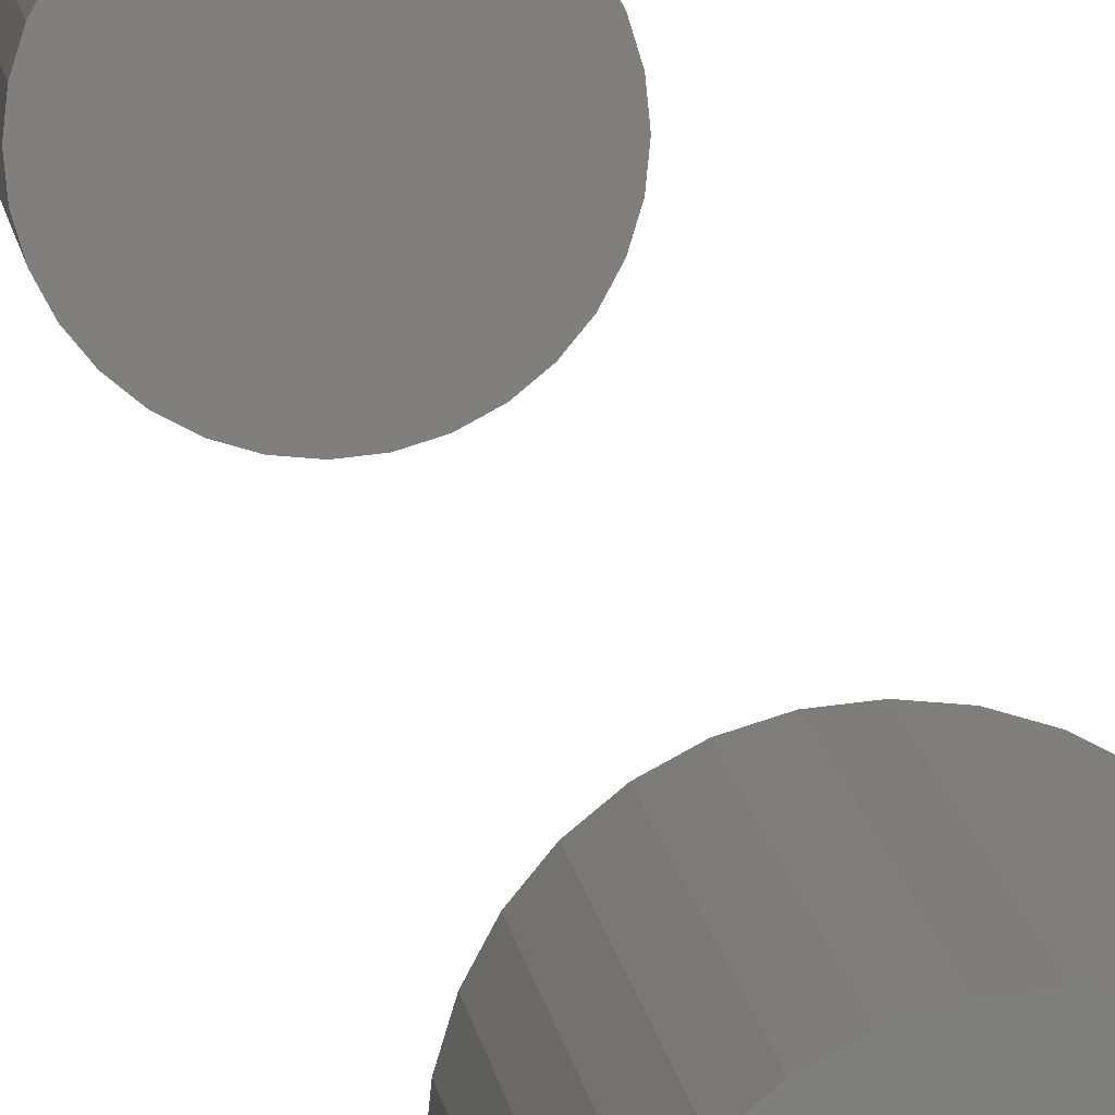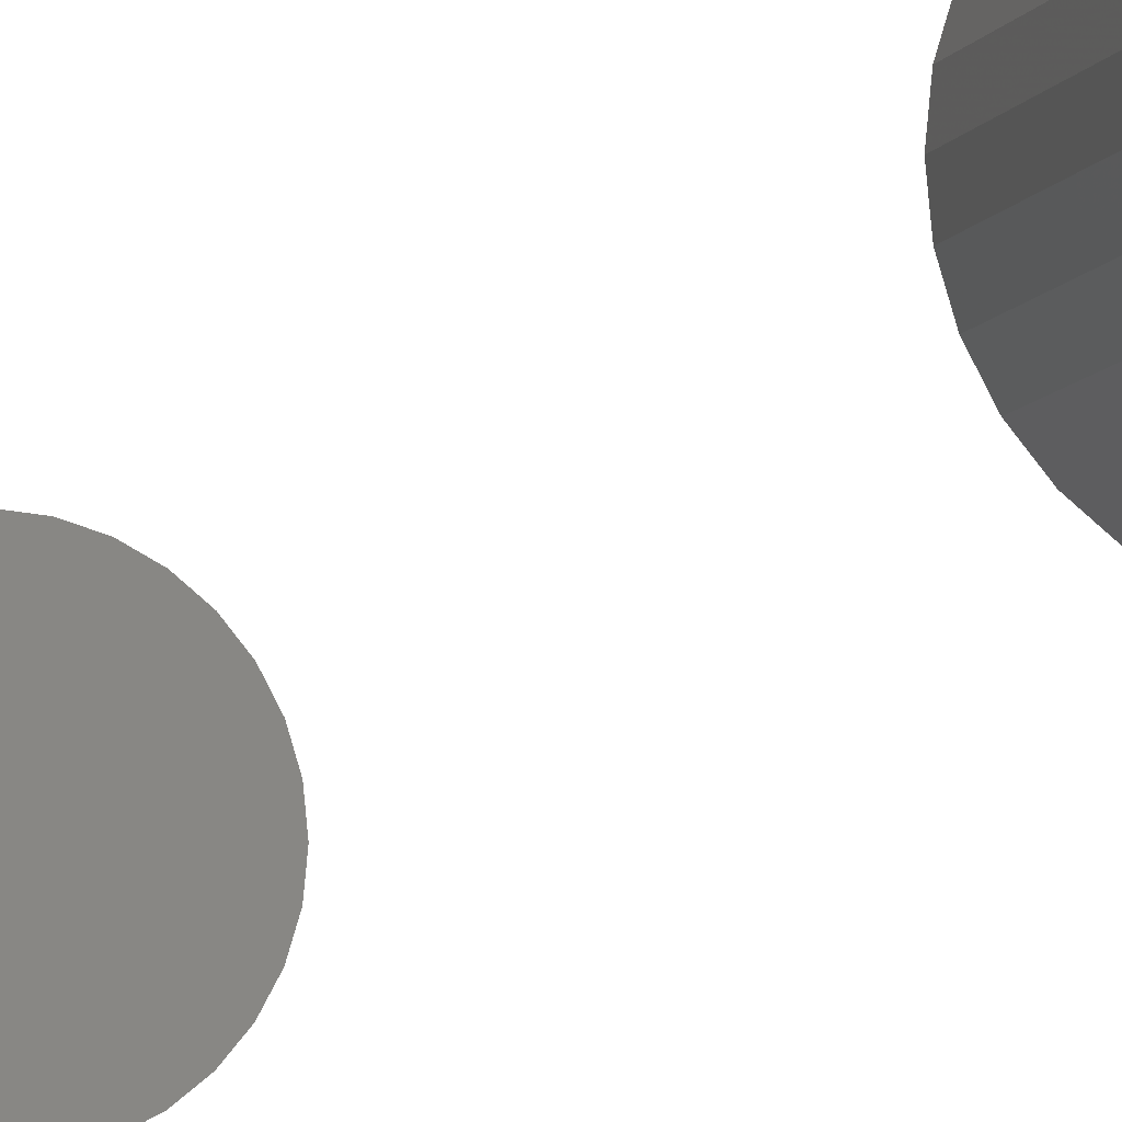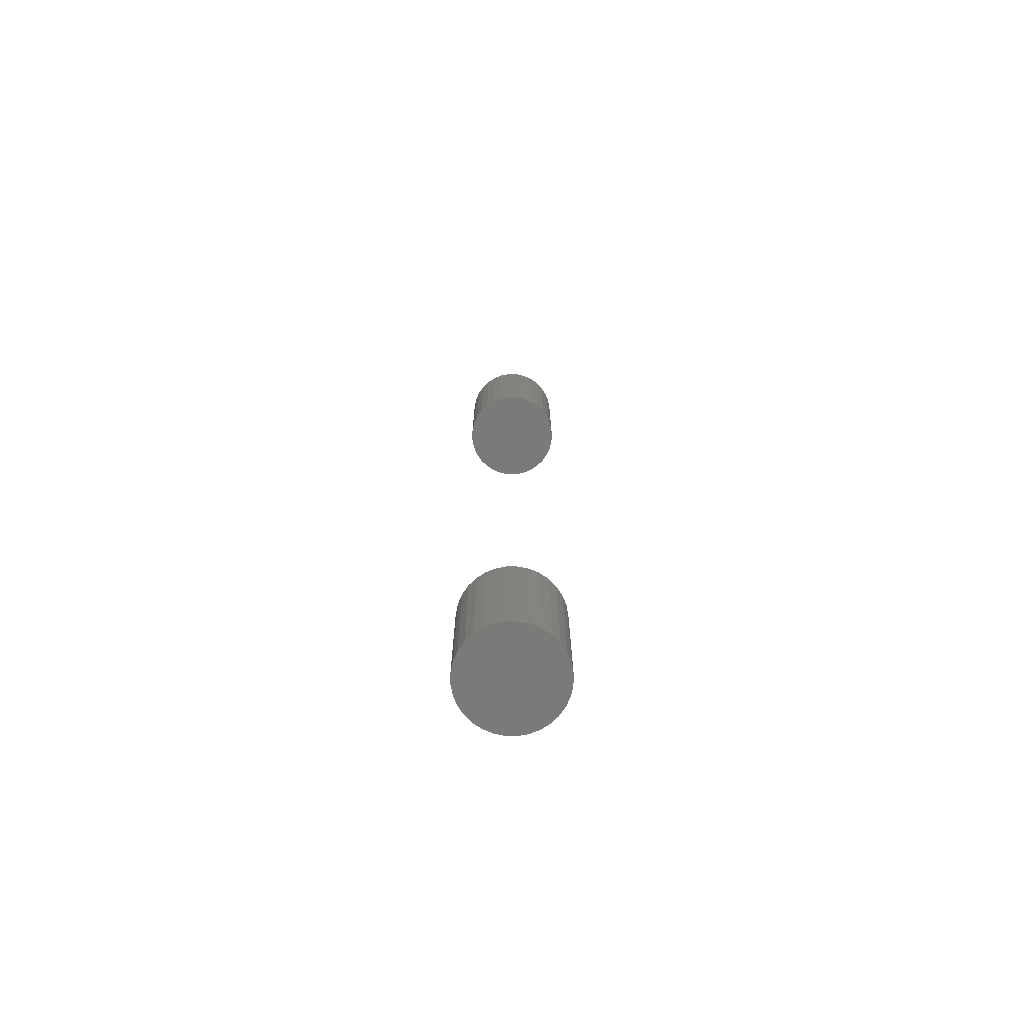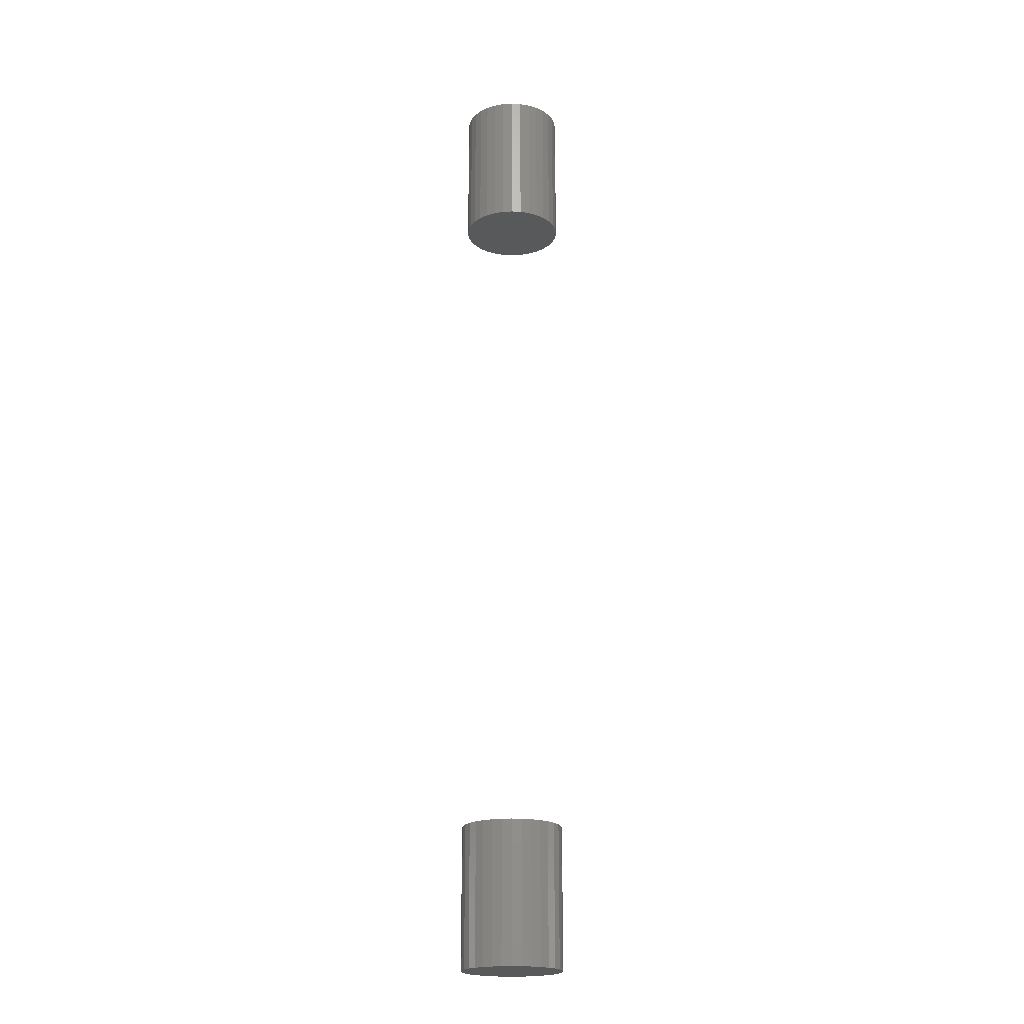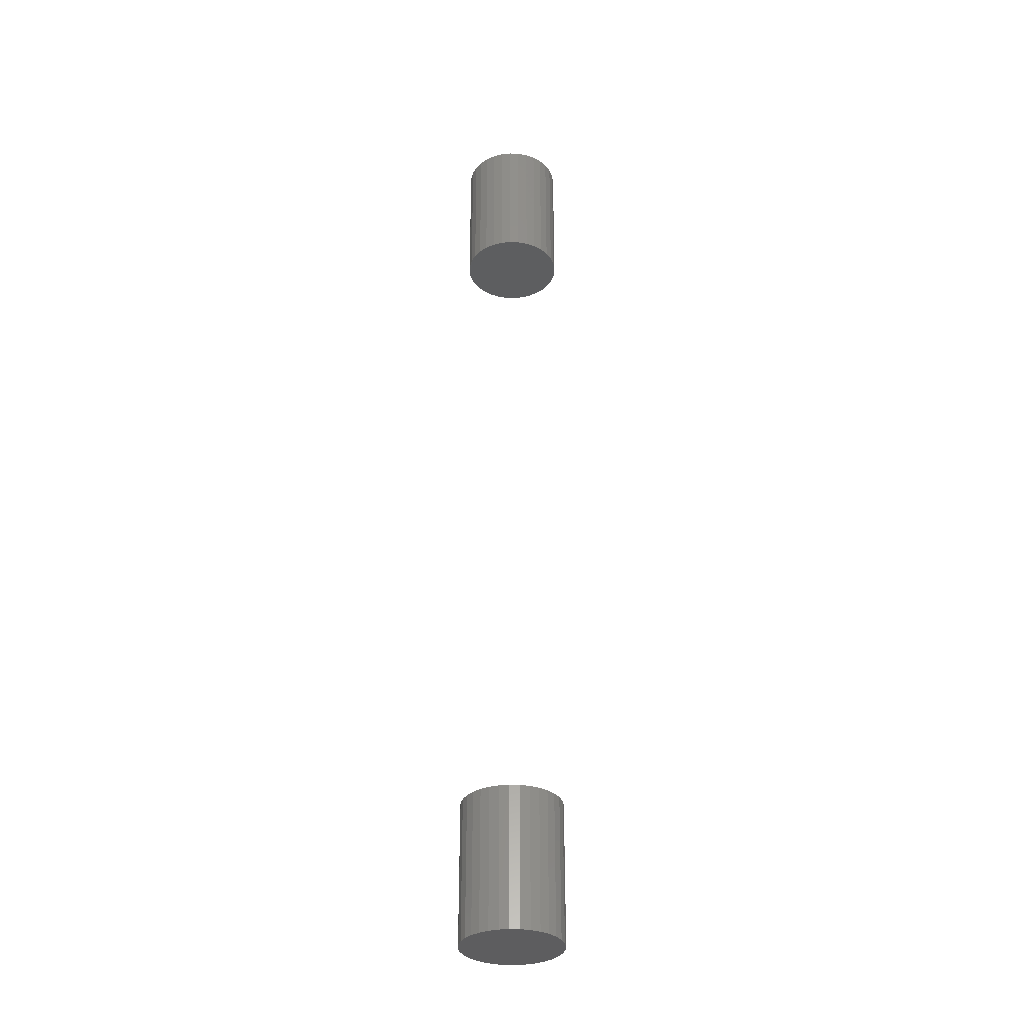
<metadata>
{"format":"stl","ext":"stl","renderer":"f3d","projection":"perspective","resolution":1024,"background":"white","views":[{"elev":11.0,"azim":-6.0,"up":"+Y"},{"elev":-7.3,"azim":165.1,"up":"+Y"},{"elev":-73.6,"azim":117.2,"up":"+Z"},{"elev":-20.5,"azim":45.3,"up":"+Z"},{"elev":-32.9,"azim":149.0,"up":"+Z"}]}
</metadata>
<code>
# stl→obj: 128 verts, 248 faces
v -0.04688 5.801e-18 0.6953
v -0.04688 5.801e-18 0.8281
v -0.04596 0.009241 0.6953
v -0.04596 0.009241 0.8281
v -0.04327 0.01813 0.6953
v -0.04327 0.01813 0.8281
v -0.03889 0.02632 0.6953
v -0.03889 0.02632 0.8281
v -0.033 0.03349 0.6953
v -0.033 0.03349 0.8281
v -0.02582 0.03939 0.6953
v -0.02582 0.03939 0.8281
v -0.01763 0.04376 0.6953
v -0.01763 0.04376 0.8281
v -0.008748 0.04646 0.6953
v -0.008748 0.04646 0.8281
v 0.0004934 0.04737 0.6953
v 0.0004934 0.04737 0.8281
v 0.009735 0.04646 0.6953
v 0.009735 0.04646 0.8281
v 0.01862 0.04376 0.6953
v 0.01862 0.04376 0.8281
v 0.02681 0.03939 0.6953
v 0.02681 0.03939 0.8281
v 0.03399 0.03349 0.6953
v 0.03399 0.03349 0.8281
v 0.03988 0.02632 0.6953
v 0.03988 0.02632 0.8281
v 0.04426 0.01813 0.6953
v 0.04426 0.01813 0.8281
v 0.04695 0.009241 0.6953
v 0.04695 0.009241 0.8281
v 0.04786 -1.16e-17 0.6953
v 0.04786 0 0.8281
v -0.04688 5.801e-18 -0.07812
v -0.04688 5.801e-18 0.05469
v -0.04596 0.009241 -0.07812
v -0.04596 0.009241 0.05469
v -0.04327 0.01813 -0.07812
v -0.04327 0.01813 0.05469
v -0.03889 0.02632 -0.07812
v -0.03889 0.02632 0.05469
v -0.033 0.03349 -0.07812
v -0.033 0.03349 0.05469
v -0.02582 0.03939 -0.07812
v -0.02582 0.03939 0.05469
v -0.01763 0.04376 -0.07812
v -0.01763 0.04376 0.05469
v -0.008748 0.04646 -0.07812
v -0.008748 0.04646 0.05469
v 0.0004934 0.04737 -0.07812
v 0.0004934 0.04737 0.05469
v 0.009735 0.04646 -0.07812
v 0.009735 0.04646 0.05469
v 0.01862 0.04376 -0.07812
v 0.01862 0.04376 0.05469
v 0.02681 0.03939 -0.07812
v 0.02681 0.03939 0.05469
v 0.03399 0.03349 -0.07812
v 0.03399 0.03349 0.05469
v 0.03988 0.02632 -0.07812
v 0.03988 0.02632 0.05469
v 0.04426 0.01813 -0.07812
v 0.04426 0.01813 0.05469
v 0.04695 0.009241 -0.07812
v 0.04695 0.009241 0.05469
v 0.04786 -1.16e-17 -0.07812
v 0.04786 0 0.05469
v 0.04695 -0.009241 0.6953
v 0.04695 -0.009241 0.8281
v 0.04426 -0.01813 0.6953
v 0.04426 -0.01813 0.8281
v 0.03988 -0.02632 0.6953
v 0.03988 -0.02632 0.8281
v 0.03399 -0.03349 0.6953
v 0.03399 -0.03349 0.8281
v 0.02681 -0.03939 0.6953
v 0.02681 -0.03939 0.8281
v 0.01862 -0.04376 0.6953
v 0.01862 -0.04376 0.8281
v 0.009735 -0.04646 0.6953
v 0.009735 -0.04646 0.8281
v 0.0004934 -0.04737 0.6953
v 0.0004934 -0.04737 0.8281
v -0.008748 -0.04646 0.6953
v -0.008748 -0.04646 0.8281
v -0.01763 -0.04376 0.6953
v -0.01763 -0.04376 0.8281
v -0.02582 -0.03939 0.6953
v -0.02582 -0.03939 0.8281
v -0.033 -0.03349 0.6953
v -0.033 -0.03349 0.8281
v -0.03889 -0.02632 0.6953
v -0.03889 -0.02632 0.8281
v -0.04327 -0.01813 0.6953
v -0.04327 -0.01813 0.8281
v -0.04596 -0.009241 0.6953
v -0.04596 -0.009241 0.8281
v 0.04695 -0.009241 -0.07812
v 0.04695 -0.009241 0.05469
v 0.04426 -0.01813 -0.07812
v 0.04426 -0.01813 0.05469
v 0.03988 -0.02632 -0.07812
v 0.03988 -0.02632 0.05469
v 0.03399 -0.03349 -0.07812
v 0.03399 -0.03349 0.05469
v 0.02681 -0.03939 -0.07812
v 0.02681 -0.03939 0.05469
v 0.01862 -0.04376 -0.07812
v 0.01862 -0.04376 0.05469
v 0.009735 -0.04646 -0.07812
v 0.009735 -0.04646 0.05469
v 0.0004934 -0.04737 -0.07812
v 0.0004934 -0.04737 0.05469
v -0.008748 -0.04646 -0.07812
v -0.008748 -0.04646 0.05469
v -0.01763 -0.04376 -0.07812
v -0.01763 -0.04376 0.05469
v -0.02582 -0.03939 -0.07812
v -0.02582 -0.03939 0.05469
v -0.033 -0.03349 -0.07812
v -0.033 -0.03349 0.05469
v -0.03889 -0.02632 -0.07812
v -0.03889 -0.02632 0.05469
v -0.04327 -0.01813 -0.07812
v -0.04327 -0.01813 0.05469
v -0.04596 -0.009241 -0.07812
v -0.04596 -0.009241 0.05469
f 1 2 3
f 3 2 4
f 3 4 5
f 5 4 6
f 5 6 7
f 7 6 8
f 7 8 9
f 9 8 10
f 9 10 11
f 11 10 12
f 11 12 13
f 13 12 14
f 13 14 15
f 15 14 16
f 15 16 17
f 17 16 18
f 17 18 19
f 19 18 20
f 19 20 21
f 21 20 22
f 21 22 23
f 23 22 24
f 23 24 25
f 25 24 26
f 25 26 27
f 27 26 28
f 27 28 29
f 29 28 30
f 29 30 31
f 31 30 32
f 31 32 33
f 33 32 34
f 35 36 37
f 37 36 38
f 37 38 39
f 39 38 40
f 39 40 41
f 41 40 42
f 41 42 43
f 43 42 44
f 43 44 45
f 45 44 46
f 45 46 47
f 47 46 48
f 47 48 49
f 49 48 50
f 49 50 51
f 51 50 52
f 51 52 53
f 53 52 54
f 53 54 55
f 55 54 56
f 55 56 57
f 57 56 58
f 57 58 59
f 59 58 60
f 59 60 61
f 61 60 62
f 61 62 63
f 63 62 64
f 63 64 65
f 65 64 66
f 65 66 67
f 67 66 68
f 33 34 69
f 69 34 70
f 69 70 71
f 71 70 72
f 71 72 73
f 73 72 74
f 73 74 75
f 75 74 76
f 75 76 77
f 77 76 78
f 77 78 79
f 79 78 80
f 79 80 81
f 81 80 82
f 81 82 83
f 83 82 84
f 83 84 85
f 85 84 86
f 85 86 87
f 87 86 88
f 87 88 89
f 89 88 90
f 89 90 91
f 91 90 92
f 91 92 93
f 93 92 94
f 93 94 95
f 95 94 96
f 95 96 97
f 97 96 98
f 97 98 1
f 1 98 2
f 67 68 99
f 99 68 100
f 99 100 101
f 101 100 102
f 101 102 103
f 103 102 104
f 103 104 105
f 105 104 106
f 105 106 107
f 107 106 108
f 107 108 109
f 109 108 110
f 109 110 111
f 111 110 112
f 111 112 113
f 113 112 114
f 113 114 115
f 115 114 116
f 115 116 117
f 117 116 118
f 117 118 119
f 119 118 120
f 119 120 121
f 121 120 122
f 121 122 123
f 123 122 124
f 123 124 125
f 125 124 126
f 125 126 127
f 127 126 128
f 127 128 35
f 35 128 36
f 52 50 48
f 54 52 48
f 54 48 56
f 56 48 46
f 56 46 58
f 58 46 44
f 58 44 60
f 60 44 42
f 60 42 62
f 62 42 40
f 62 40 64
f 64 40 38
f 64 38 66
f 100 126 102
f 102 126 124
f 102 124 104
f 104 124 122
f 104 122 106
f 106 122 120
f 106 120 108
f 108 120 118
f 108 118 110
f 110 118 116
f 110 116 114
f 110 114 112
f 66 38 68
f 68 38 36
f 68 36 100
f 100 36 128
f 100 128 126
f 13 15 17
f 13 17 19
f 21 13 19
f 11 13 21
f 23 11 21
f 9 11 23
f 25 9 23
f 7 9 25
f 27 7 25
f 5 7 27
f 29 5 27
f 3 5 29
f 31 3 29
f 71 95 69
f 93 95 71
f 73 93 71
f 91 93 73
f 75 91 73
f 89 91 75
f 77 89 75
f 87 89 77
f 79 87 77
f 85 87 79
f 83 85 79
f 81 83 79
f 95 97 69
f 69 97 1
f 69 1 33
f 33 1 3
f 33 3 31
f 47 49 51
f 47 51 53
f 55 47 53
f 45 47 55
f 57 45 55
f 43 45 57
f 59 43 57
f 41 43 59
f 61 41 59
f 39 41 61
f 63 39 61
f 37 39 63
f 65 37 63
f 101 125 99
f 123 125 101
f 103 123 101
f 121 123 103
f 105 121 103
f 119 121 105
f 107 119 105
f 117 119 107
f 109 117 107
f 115 117 109
f 113 115 109
f 111 113 109
f 125 127 99
f 99 127 35
f 99 35 67
f 67 35 37
f 67 37 65
f 18 16 14
f 20 18 14
f 20 14 22
f 22 14 12
f 22 12 24
f 24 12 10
f 24 10 26
f 26 10 8
f 26 8 28
f 28 8 6
f 28 6 30
f 30 6 4
f 30 4 32
f 70 96 72
f 72 96 94
f 72 94 74
f 74 94 92
f 74 92 76
f 76 92 90
f 76 90 78
f 78 90 88
f 78 88 80
f 80 88 86
f 80 86 84
f 80 84 82
f 32 4 34
f 34 4 2
f 34 2 70
f 70 2 98
f 70 98 96

</code>
